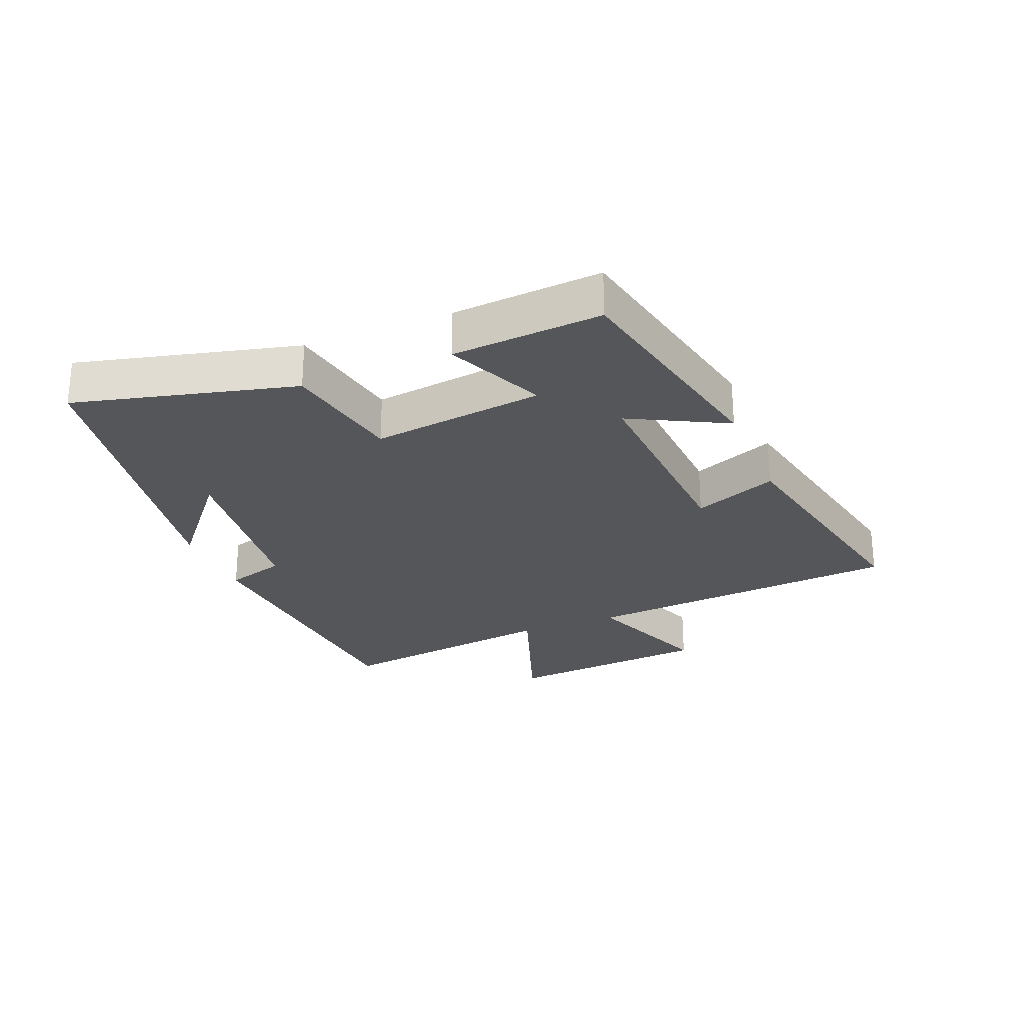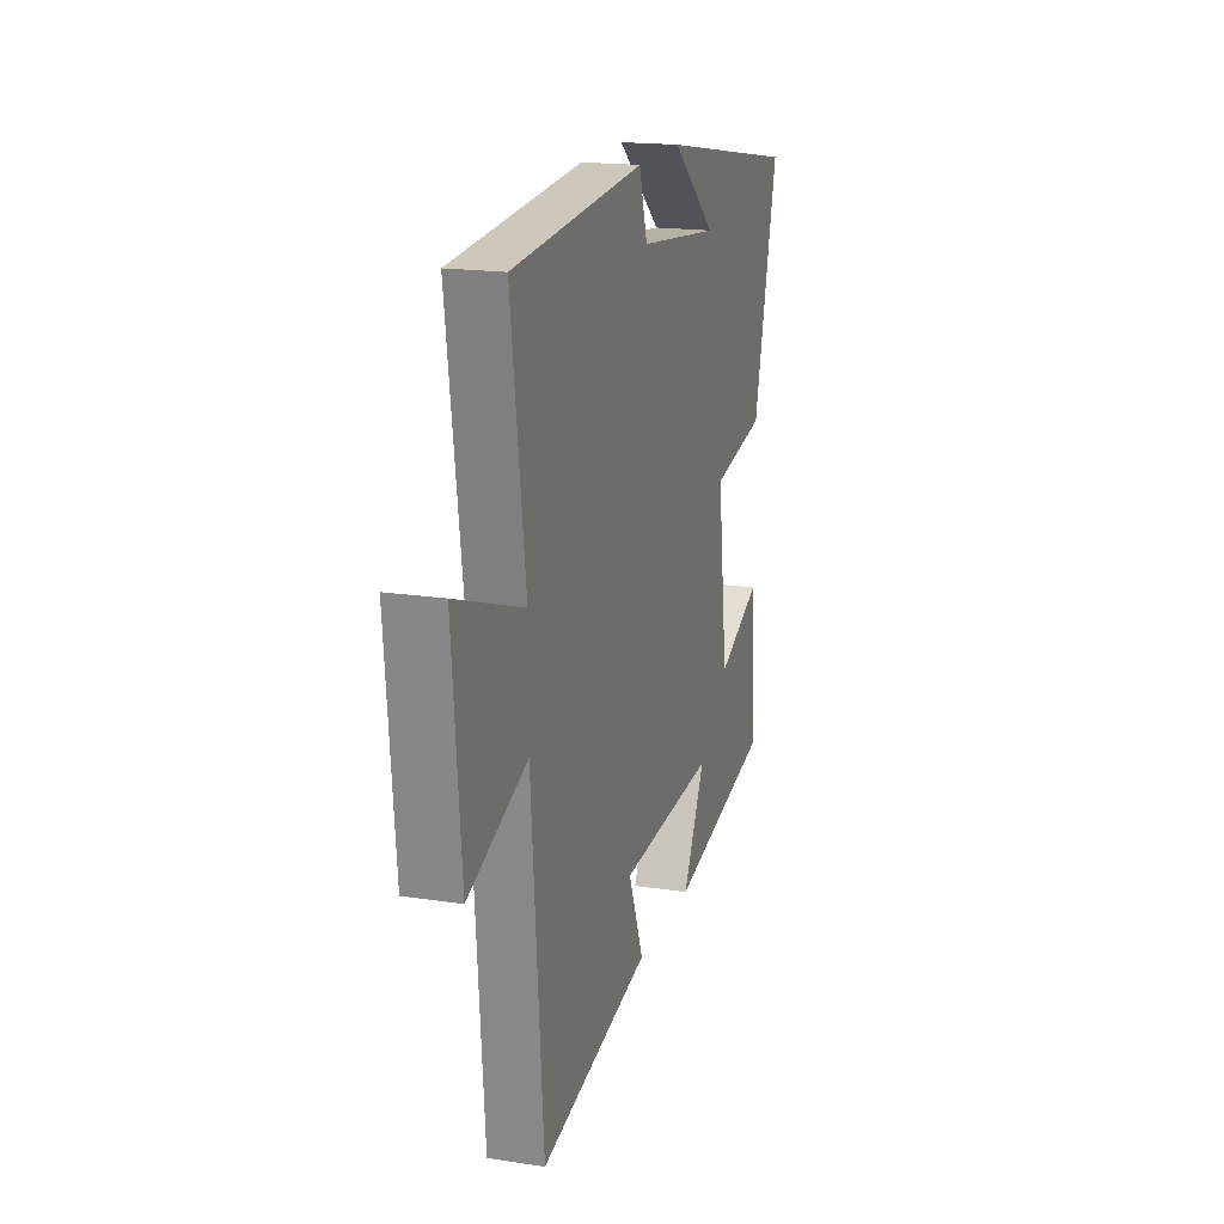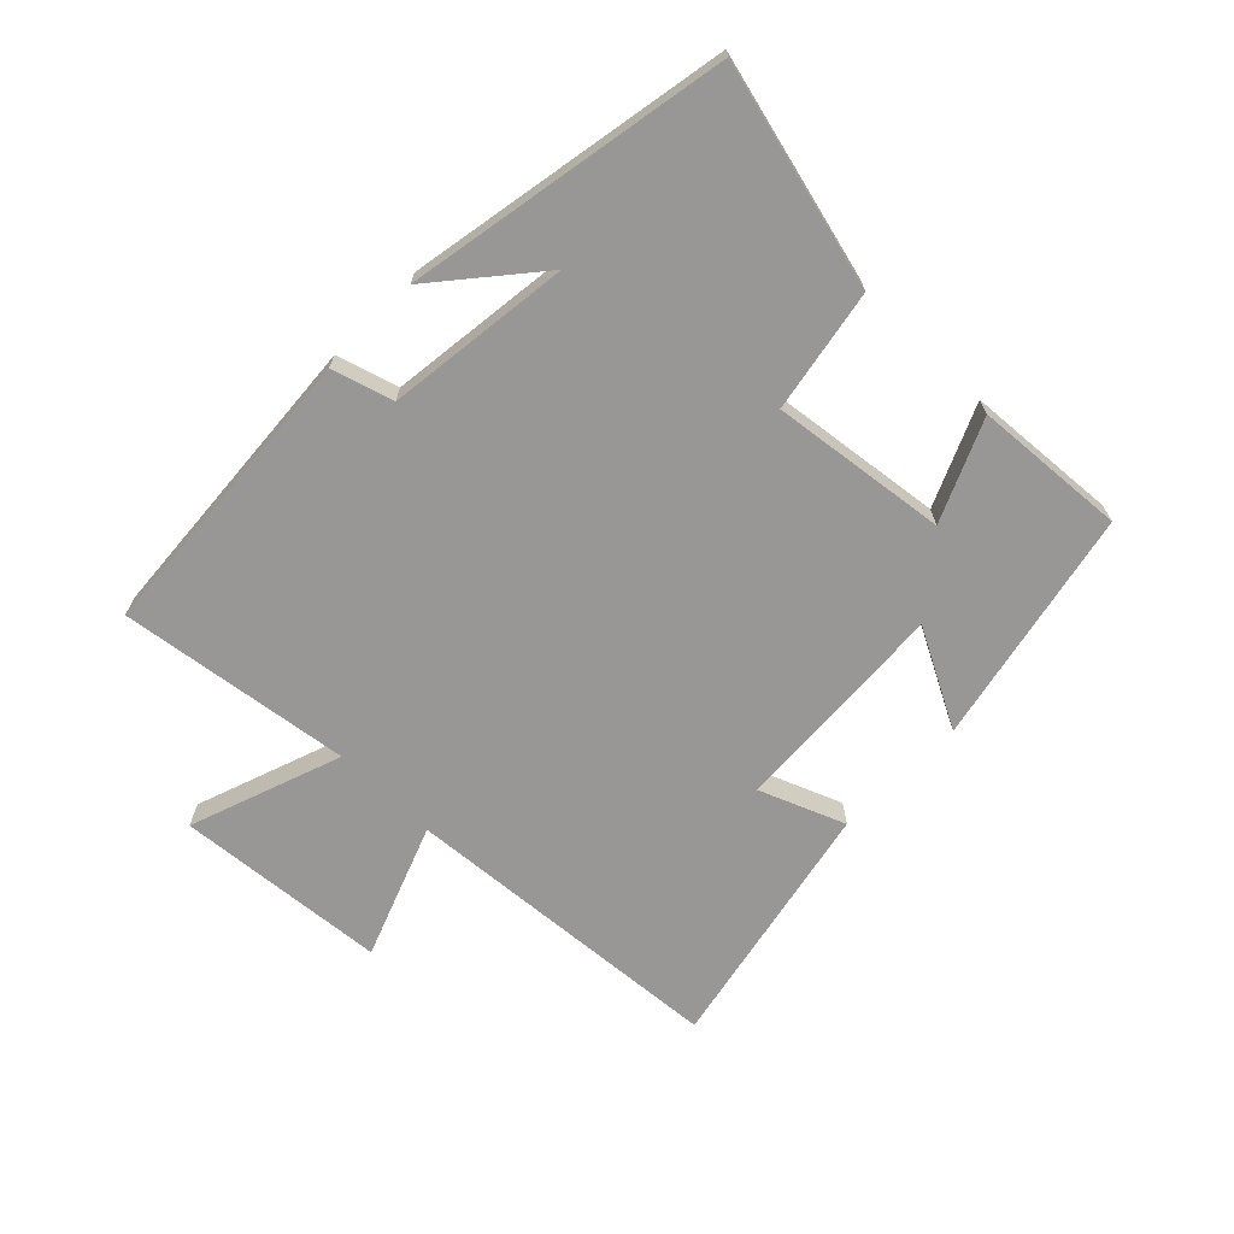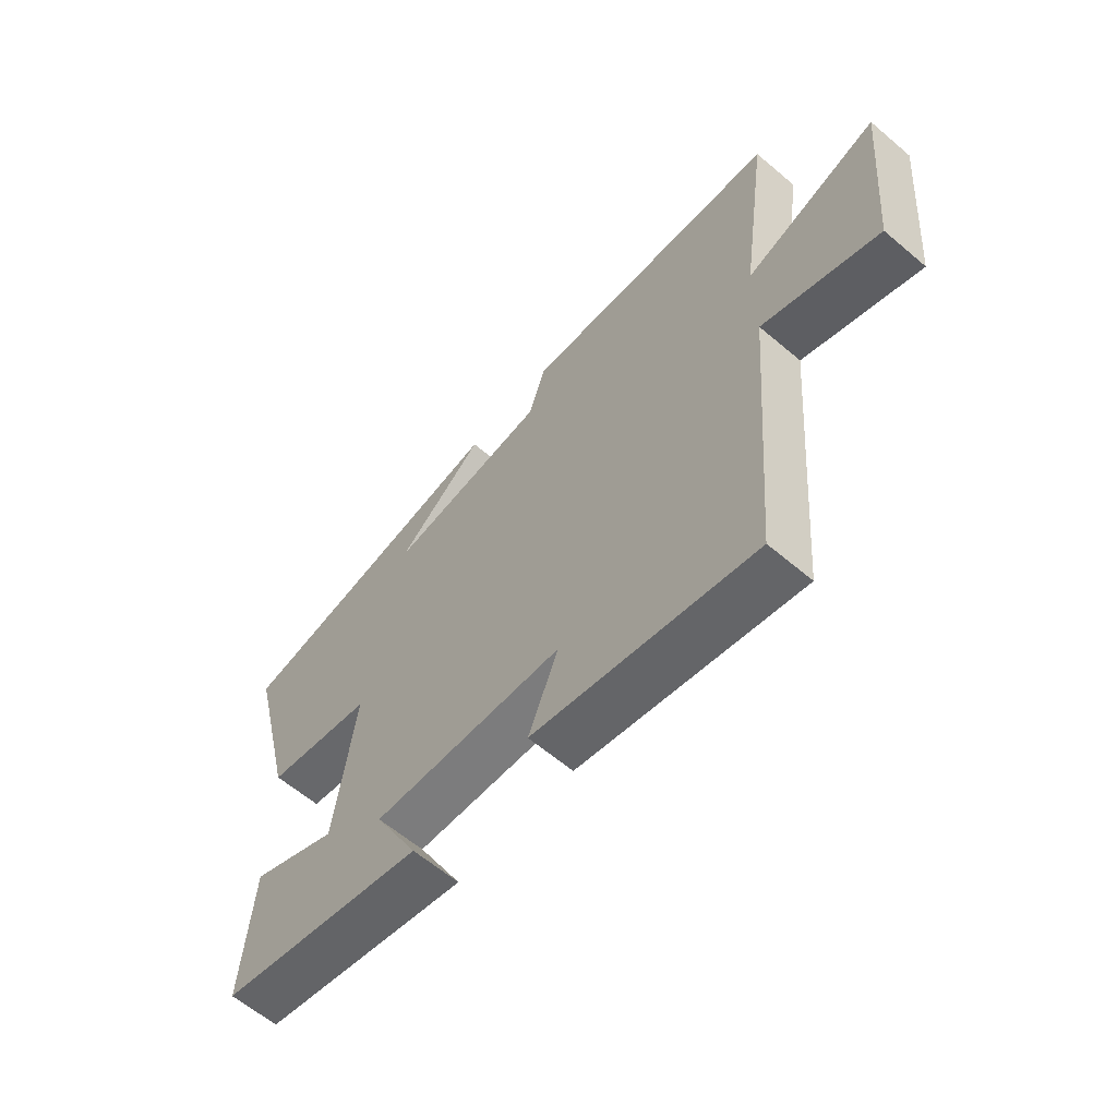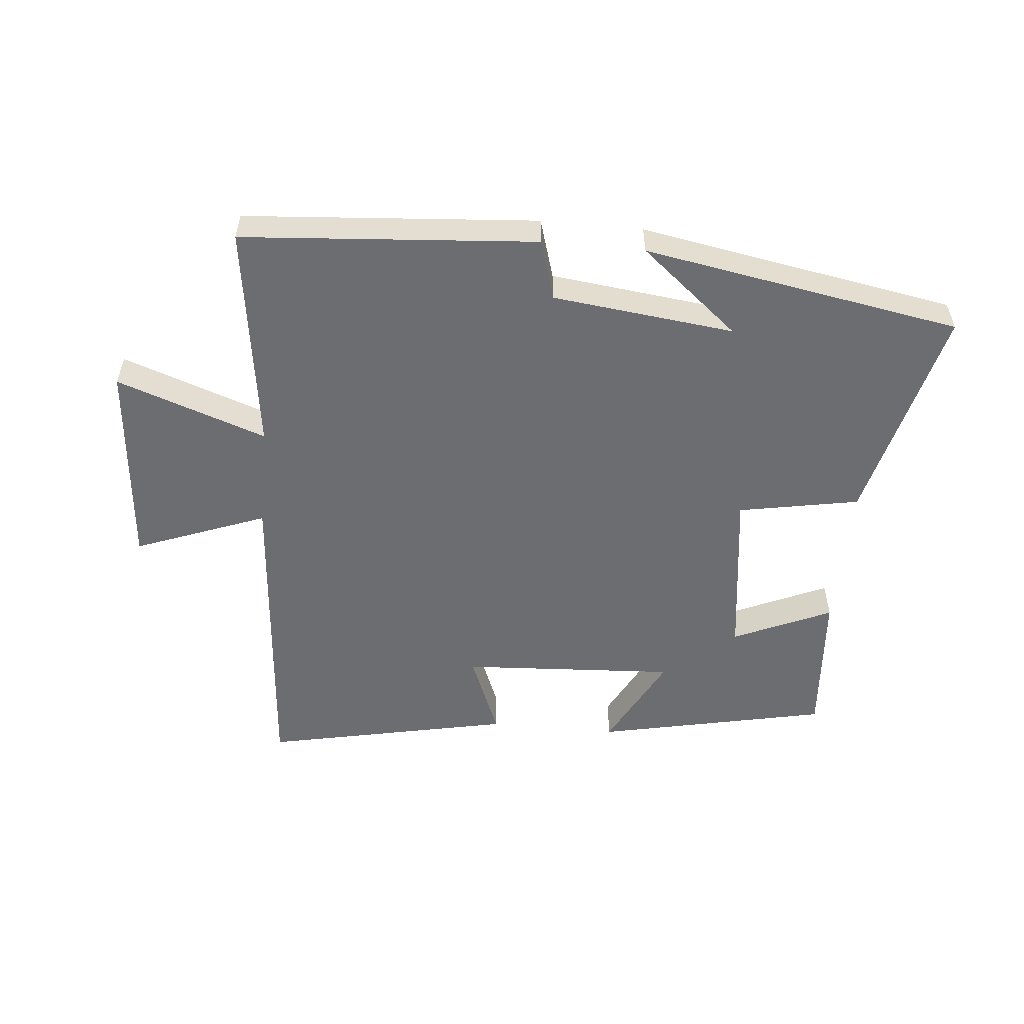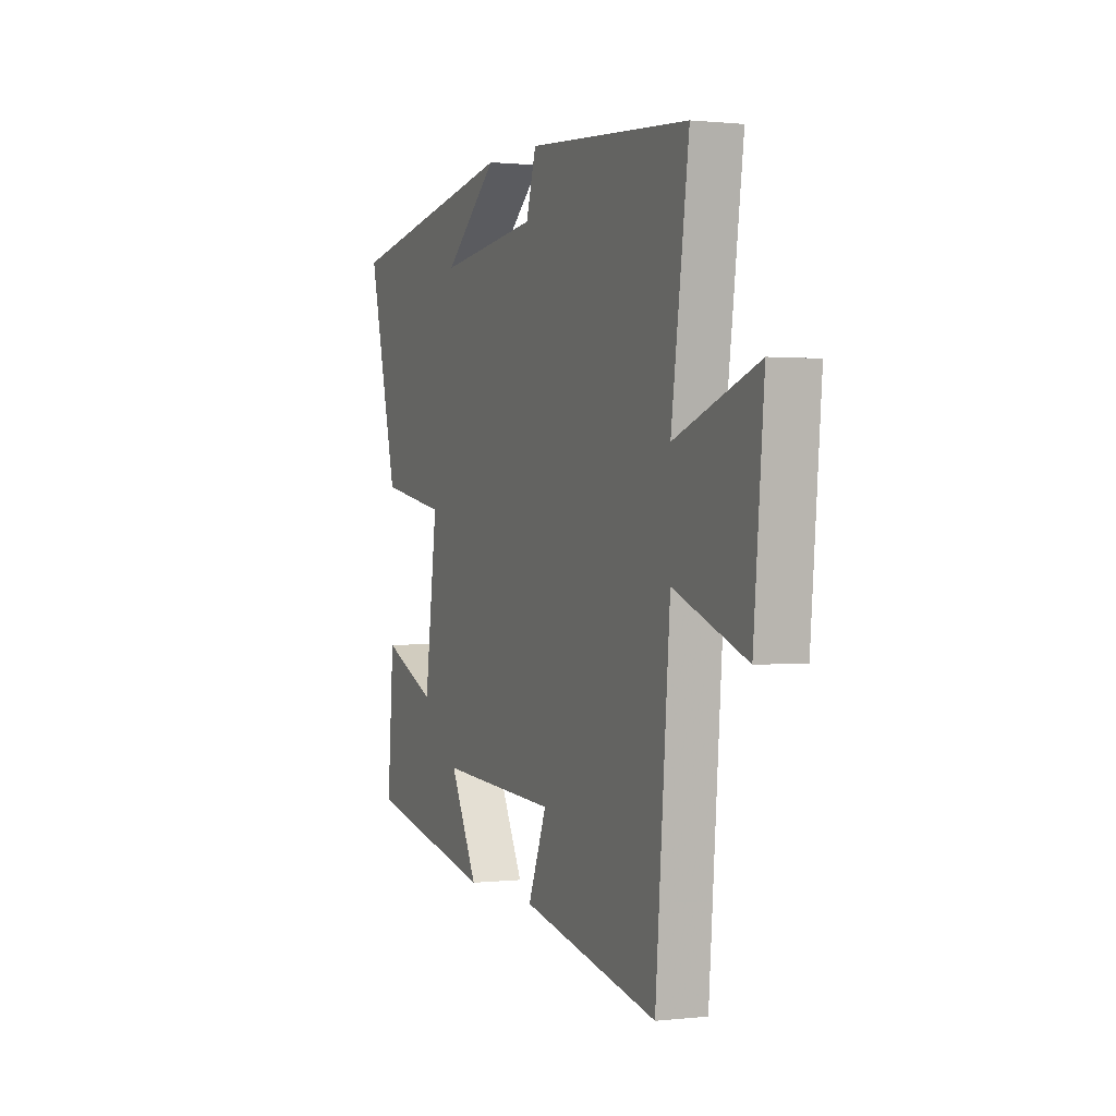
<metadata>
{"format":"obj","ext":"obj","renderer":"f3d","projection":"perspective","resolution":1024,"background":"white","views":[{"elev":-26.1,"azim":112.1,"up":"+Y"},{"elev":18.1,"azim":-73.3,"up":"+Z"},{"elev":-68.3,"azim":45.4,"up":"+Y"},{"elev":-61.5,"azim":-130.8,"up":"+Z"},{"elev":-54.0,"azim":-5.4,"up":"+Y"},{"elev":0.8,"azim":-112.6,"up":"+Z"}]}
</metadata>
<code>
v 0.587 0.07 0.411
v 0.5 0.07 0.06
v 0.307 0.07 0.024
v 0.343 0.07 -0.252
v 0.5 0.07 -0.182
v 0.518 0.07 -0.421
v 0.148 0.07 -0.5
v 0.228 0.07 -0.346
v -0.116 0.07 -0.366
v -0.062 0.07 -0.5
v -0.458 0.07 -0.583
v -0.5 0.07 -0.069
v -0.709 0.07 -0.149
v -0.739 0.07 0.183
v -0.5 0.07 0.099
v -0.551 0.07 0.464
v -0.082 0.07 0.5
v -0.053 0.07 0.404
v 0.237 0.07 0.37
v 0.08 0.07 0.5
v 0.587 0 0.411
v 0.5 0 0.06
v 0.307 0 0.024
v 0.343 0 -0.252
v 0.5 0 -0.182
v 0.518 0 -0.421
v 0.148 0 -0.5
v 0.228 0 -0.346
v -0.116 0 -0.366
v -0.062 0 -0.5
v -0.458 0 -0.583
v -0.5 0 -0.069
v -0.709 0 -0.149
v -0.739 0 0.183
v -0.5 0 0.099
v -0.551 0 0.464
v -0.082 0 0.5
v -0.053 0 0.404
v 0.237 0 0.37
v 0.08 0 0.5
f 19 20 1
f 15 16 17 18
f 15 18 19
f 12 13 14 15
f 9 10 11 12
f 8 9 12 15
f 5 6 7 8
f 4 5 8
f 3 4 8 15
f 3 15 19
f 1 2 3 19
f 21 40 39
f 38 37 36 35
f 39 38 35
f 35 34 33 32
f 32 31 30 29
f 35 32 29 28
f 28 27 26 25
f 28 25 24
f 35 28 24 23
f 39 35 23
f 39 23 22 21
f 1 21 22 2
f 2 22 23 3
f 3 23 24 4
f 4 24 25 5
f 5 25 26 6
f 6 26 27 7
f 7 27 28 8
f 8 28 29 9
f 9 29 30 10
f 10 30 31 11
f 11 31 32 12
f 12 32 33 13
f 13 33 34 14
f 14 34 35 15
f 15 35 36 16
f 16 36 37 17
f 17 37 38 18
f 18 38 39 19
f 19 39 40 20
f 20 40 21 1

</code>
